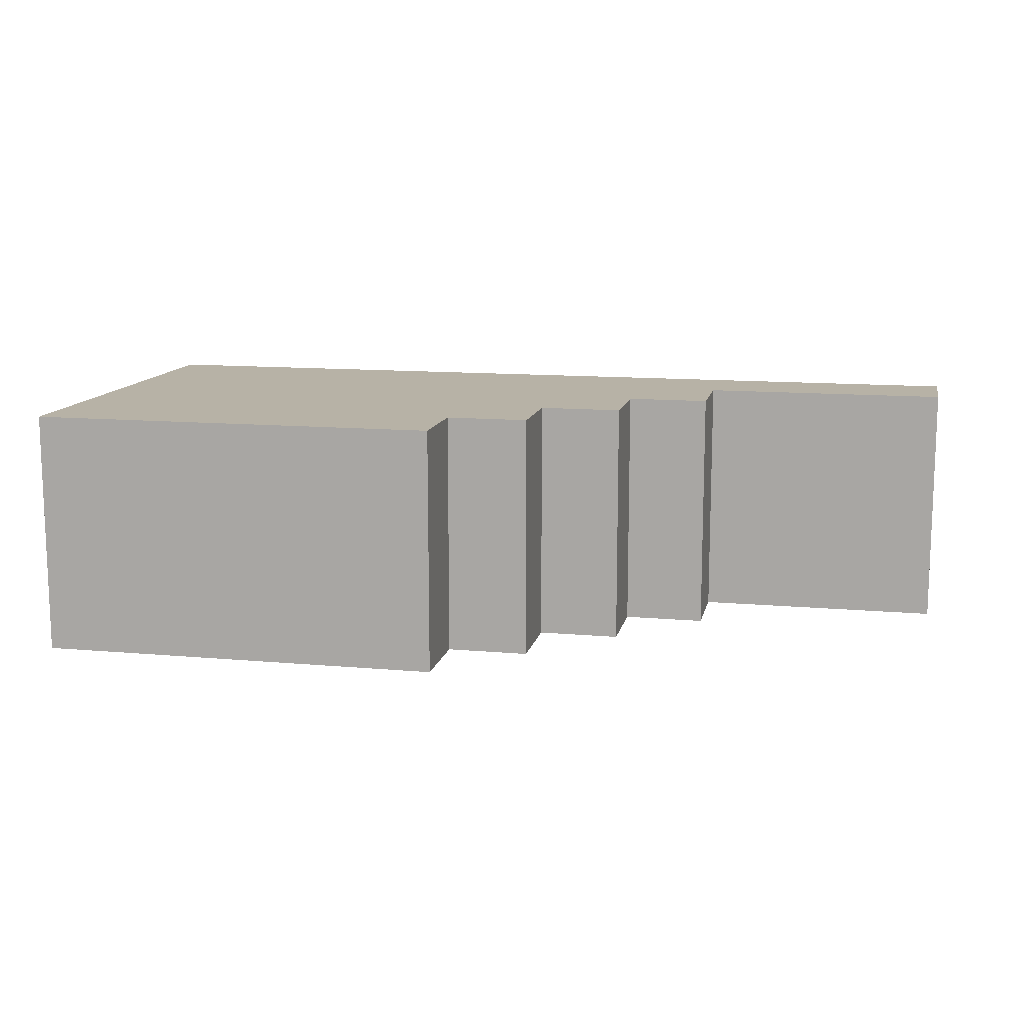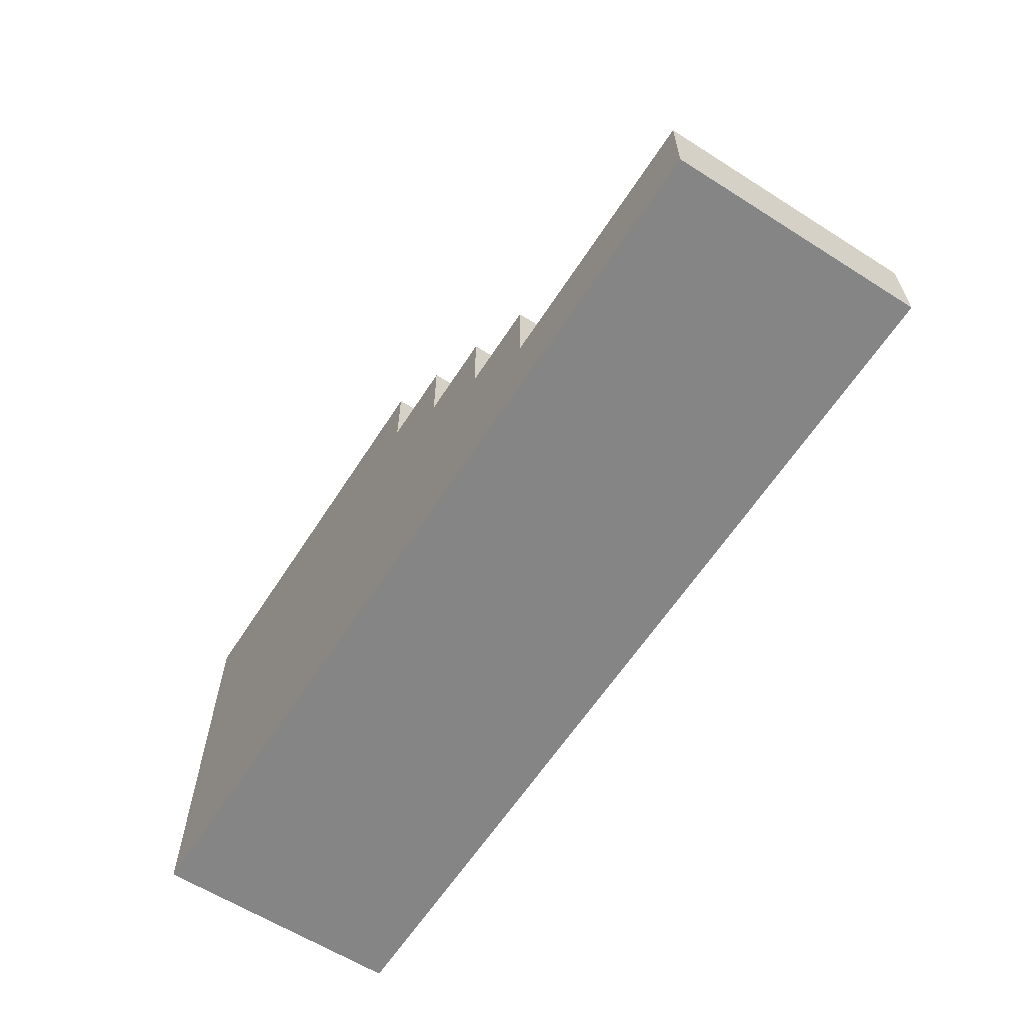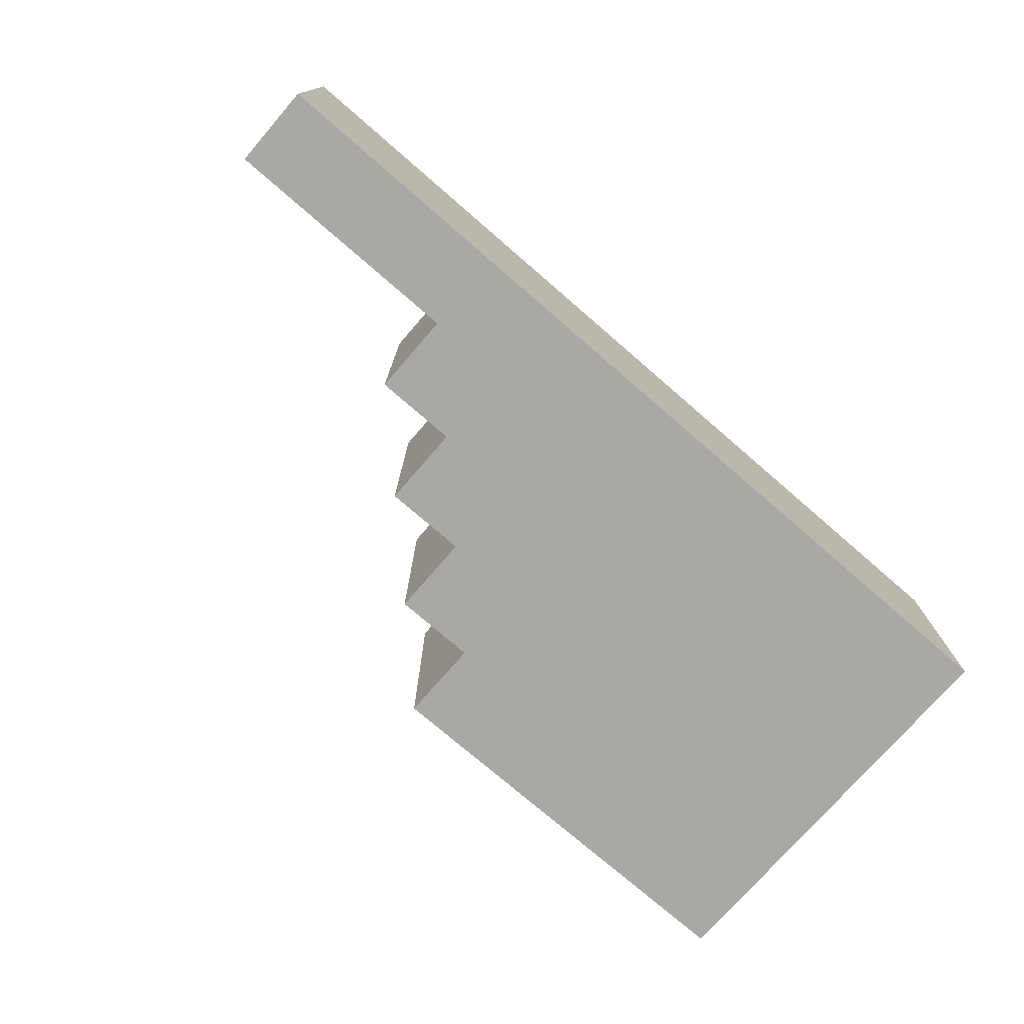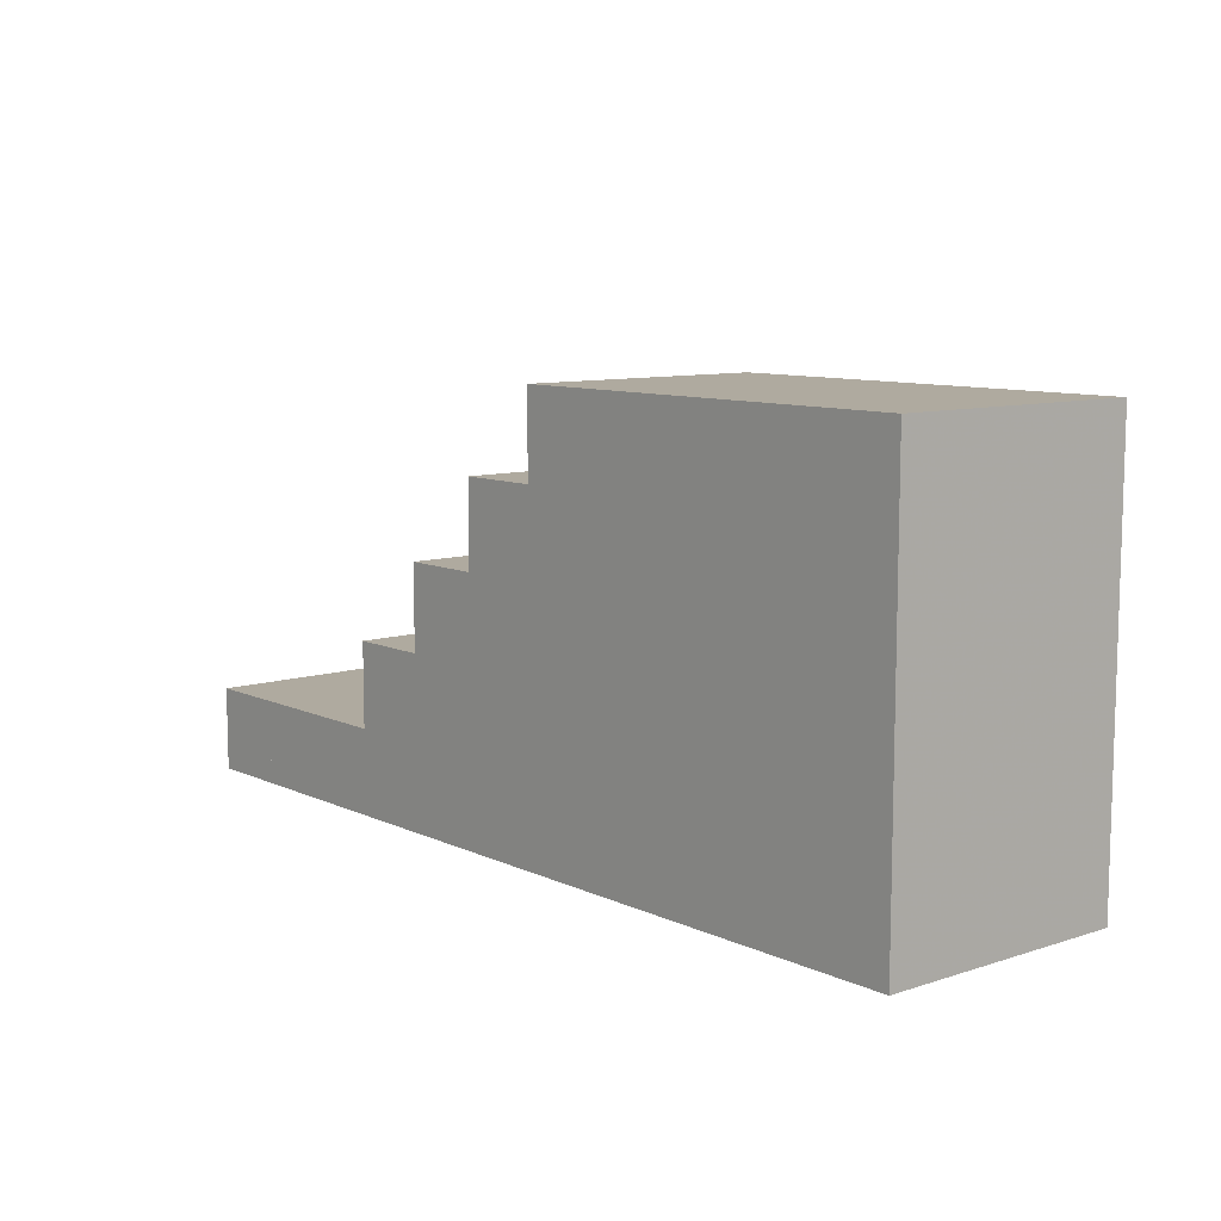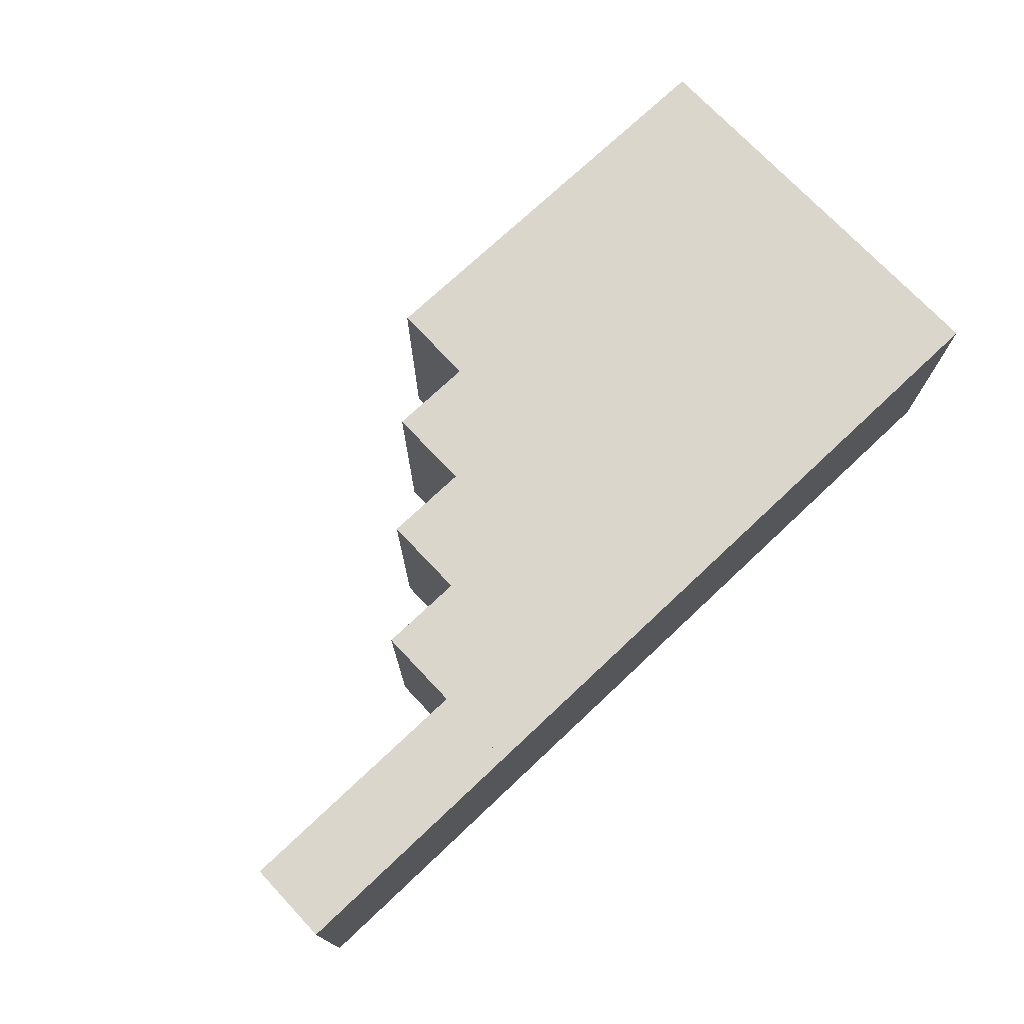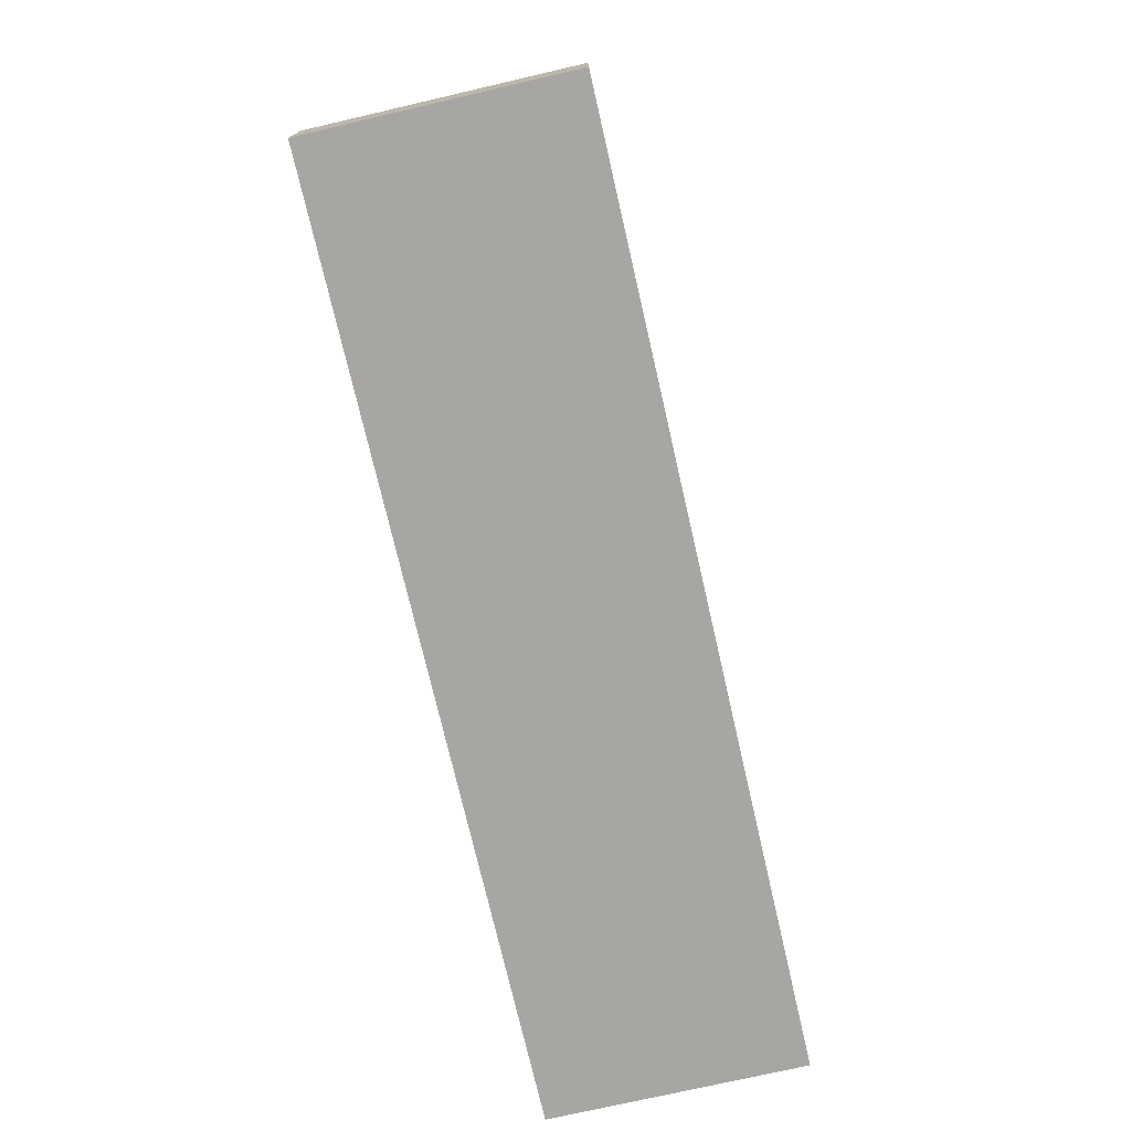
<metadata>
{"format":"obj","ext":"obj","renderer":"f3d","projection":"perspective","resolution":1024,"background":"white","views":[{"elev":12.3,"azim":-168.0,"up":"+Z"},{"elev":-61.7,"azim":-122.8,"up":"+Y"},{"elev":-75.1,"azim":-40.9,"up":"+Z"},{"elev":9.4,"azim":49.9,"up":"+Y"},{"elev":73.5,"azim":-43.3,"up":"+Z"},{"elev":-74.3,"azim":-77.0,"up":"+Y"}]}
</metadata>
<code>
o ancient_citty_stairs_1
v 0 0 0
v 1 0 0
v 0 0 1
v 1 0 1
v 0 1 0
v 1 1 0
v 0 1 1
v 1 1 1
v 0 0 2
v 1 0 2
v 0 0 3
v 1 0 3
v 0 1 2
v 1 1 2
v 0 1 3
v 1 1 3
v 1 0 0
v 2 0 0
v 1 0 1
v 2 0 1
v 1 1 0
v 2 1 0
v 1 1 1
v 2 1 1
v 1 0 1
v 2 0 1
v 1 0 2
v 2 0 2
v 1 1 1
v 2 1 1
v 1 1 2
v 2 1 2
v 1 0 2
v 2 0 2
v 1 0 3
v 2 0 3
v 1 1 2
v 2 1 2
v 1 1 3
v 2 1 3
v 2 0 0
v 3 0 0
v 2 0 1
v 3 0 1
v 2 1 0
v 3 1 0
v 2 1 1
v 3 1 1
v 2 0 1
v 3 0 1
v 2 0 2
v 3 0 2
v 2 1 1
v 3 1 1
v 2 1 2
v 3 1 2
v 2 0 2
v 3 0 2
v 2 0 3
v 3 0 3
v 2 1 2
v 3 1 2
v 2 1 3
v 3 1 3
v 3 0 0
v 4 0 0
v 3 0 1
v 4 0 1
v 3 1 0
v 4 1 0
v 3 1 1
v 3 0 1
v 4 0 1
v 3 0 2
v 4 0 2
v 3 1 1
v 3 1 2
v 3 0 2
v 4 0 2
v 3 0 3
v 4 0 3
v 3 1 2
v 3 1 3
v 4 1 3
v 4 0 0
v 5 0 0
v 4 0 1
v 5 0 1
v 4 1 0
v 5 1 0
v 4 0 1
v 5 0 1
v 4 0 2
v 5 0 2
v 4 0 2
v 5 0 2
v 4 0 3
v 5 0 3
v 4 1 3
v 5 1 3
v 5 0 0
v 6 0 0
v 5 0 1
v 6 0 1
v 5 1 0
v 6 1 0
v 5 0 1
v 6 0 1
v 5 0 2
v 6 0 2
v 5 0 2
v 6 0 2
v 5 0 3
v 6 0 3
v 5 1 3
v 6 1 3
v 6 0 0
v 7 0 0
v 6 0 1
v 7 0 1
v 6 1 0
v 7 1 0
v 6 0 1
v 7 0 1
v 6 0 2
v 7 0 2
v 6 0 2
v 7 0 2
v 6 0 3
v 7 0 3
v 6 1 3
v 7 1 3
v 7 0 0
v 8 0 0
v 7 0 1
v 8 0 1
v 7 1 0
v 8 1 0
v 7 0 1
v 8 0 1
v 7 0 2
v 8 0 2
v 7 0 2
v 8 0 2
v 7 0 3
v 8 0 3
v 7 1 3
v 8 1 3
v 8 0 0
v 9 0 0
v 8 0 1
v 9 0 1
v 8 1 0
v 9 1 0
v 8 0 1
v 9 0 1
v 8 0 2
v 9 0 2
v 8 0 2
v 9 0 2
v 8 0 3
v 9 0 3
v 8 1 3
v 9 1 3
v 9 0 0
v 10 0 0
v 9 0 1
v 10 0 1
v 9 1 0
v 10 1 0
v 9 0 1
v 10 0 1
v 9 0 2
v 10 0 2
v 9 0 2
v 10 0 2
v 9 0 3
v 10 0 3
v 9 1 3
v 10 1 3
v 10 0 0
v 11 0 0
v 10 0 1
v 11 0 1
v 10 1 0
v 11 1 0
v 11 1 1
v 10 0 1
v 11 0 1
v 10 0 2
v 11 0 2
v 11 1 1
v 11 1 2
v 10 0 2
v 11 0 2
v 10 0 3
v 11 0 3
v 11 1 2
v 10 1 3
v 11 1 3
v 4 1 0
v 5 1 0
v 4 2 0
v 5 2 0
v 4 2 1
v 4 1 3
v 5 1 3
v 4 2 2
v 4 2 3
v 5 2 3
v 5 1 0
v 6 1 0
v 5 2 0
v 6 2 0
v 5 1 3
v 6 1 3
v 5 2 3
v 6 2 3
v 6 1 0
v 7 1 0
v 6 2 0
v 7 2 0
v 6 1 3
v 7 1 3
v 6 2 3
v 7 2 3
v 7 1 0
v 8 1 0
v 7 2 0
v 8 2 0
v 7 1 3
v 8 1 3
v 7 2 3
v 8 2 3
v 8 1 0
v 9 1 0
v 8 2 0
v 9 2 0
v 8 1 3
v 9 1 3
v 8 2 3
v 9 2 3
v 9 1 0
v 10 1 0
v 9 2 0
v 10 2 0
v 9 1 3
v 10 1 3
v 9 2 3
v 10 2 3
v 10 1 0
v 11 1 0
v 11 1 1
v 10 2 0
v 11 2 0
v 11 2 1
v 11 1 1
v 11 1 2
v 11 2 1
v 11 2 2
v 11 1 2
v 10 1 3
v 11 1 3
v 11 2 2
v 10 2 3
v 11 2 3
v 5 2 0
v 6 2 0
v 5 3 0
v 6 3 0
v 5 3 1
v 5 2 3
v 6 2 3
v 5 3 2
v 5 3 3
v 6 3 3
v 6 2 0
v 7 2 0
v 6 3 0
v 7 3 0
v 6 2 3
v 7 2 3
v 6 3 3
v 7 3 3
v 7 2 0
v 8 2 0
v 7 3 0
v 8 3 0
v 7 2 3
v 8 2 3
v 7 3 3
v 8 3 3
v 8 2 0
v 9 2 0
v 8 3 0
v 9 3 0
v 8 2 3
v 9 2 3
v 8 3 3
v 9 3 3
v 9 2 0
v 10 2 0
v 9 3 0
v 10 3 0
v 9 2 3
v 10 2 3
v 9 3 3
v 10 3 3
v 10 2 0
v 11 2 0
v 11 2 1
v 10 3 0
v 11 3 0
v 11 3 1
v 11 2 1
v 11 2 2
v 11 3 1
v 11 3 2
v 11 2 2
v 10 2 3
v 11 2 3
v 11 3 2
v 10 3 3
v 11 3 3
v 6 3 0
v 7 3 0
v 6 4 0
v 7 4 0
v 6 4 1
v 6 3 3
v 7 3 3
v 6 4 2
v 6 4 3
v 7 4 3
v 7 3 0
v 8 3 0
v 7 4 0
v 8 4 0
v 7 3 3
v 8 3 3
v 7 4 3
v 8 4 3
v 8 3 0
v 9 3 0
v 8 4 0
v 9 4 0
v 8 3 3
v 9 3 3
v 8 4 3
v 9 4 3
v 9 3 0
v 10 3 0
v 9 4 0
v 10 4 0
v 9 3 3
v 10 3 3
v 9 4 3
v 10 4 3
v 10 3 0
v 11 3 0
v 11 3 1
v 10 4 0
v 11 4 0
v 11 4 1
v 11 3 1
v 11 3 2
v 11 4 1
v 11 4 2
v 11 3 2
v 10 3 3
v 11 3 3
v 11 4 2
v 10 4 3
v 11 4 3
v 7 4 0
v 8 4 0
v 7 5 0
v 8 5 0
v 7 5 1
v 8 5 1
v 7 5 1
v 8 5 1
v 7 5 2
v 8 5 2
v 7 4 3
v 8 4 3
v 7 5 2
v 8 5 2
v 7 5 3
v 8 5 3
v 8 4 0
v 9 4 0
v 8 5 0
v 9 5 0
v 8 5 1
v 9 5 1
v 8 5 1
v 9 5 1
v 8 5 2
v 9 5 2
v 8 4 3
v 9 4 3
v 8 5 2
v 9 5 2
v 8 5 3
v 9 5 3
v 9 5 1
v 10 5 1
v 9 5 2
v 10 5 2
v 10 4 0
v 11 4 0
v 11 4 1
v 10 5 0
v 11 5 0
v 10 5 1
v 11 5 1
v 11 4 2
v 10 4 3
v 11 4 3
v 10 5 2
v 11 5 2
v 10 5 3
v 11 5 3
v 3 1 0
v 4 1 0
v 3 1 1
v 3 2 0
v 4 2 0
v 3 2 1
v 4 2 1
v 3 1 1
v 3 1 2
v 3 2 1
v 4 2 1
v 3 2 2
v 4 2 2
v 3 1 2
v 3 1 3
v 4 1 3
v 3 2 2
v 4 2 2
v 3 2 3
v 4 2 3
v 4 2 0
v 5 2 0
v 4 2 1
v 4 3 0
v 5 3 0
v 4 3 1
v 5 3 1
v 4 2 1
v 4 2 2
v 4 3 1
v 5 3 1
v 4 3 2
v 5 3 2
v 4 2 2
v 4 2 3
v 5 2 3
v 4 3 2
v 5 3 2
v 4 3 3
v 5 3 3
v 5 3 0
v 6 3 0
v 5 3 1
v 5 4 0
v 6 4 0
v 5 4 1
v 6 4 1
v 5 3 1
v 5 3 2
v 5 4 1
v 6 4 1
v 5 4 2
v 6 4 2
v 5 3 2
v 5 3 3
v 6 3 3
v 5 4 2
v 6 4 2
v 5 4 3
v 6 4 3
v 6 4 0
v 7 4 0
v 6 4 1
v 6 5 0
v 7 5 0
v 6 5 1
v 7 5 1
v 6 4 1
v 6 4 2
v 6 5 1
v 7 5 1
v 6 5 2
v 7 5 2
v 6 4 2
v 6 4 3
v 7 4 3
v 6 5 2
v 7 5 2
v 6 5 3
v 7 5 3
v 0 0 1
v 1 0 1
v 0 0 2
v 1 0 2
v 0 1 1
v 1 1 1
v 0 1 2
v 1 1 2
v 9 4 0
v 10 4 0
v 9 5 0
v 10 5 0
v 9 5 1
v 10 5 1
v 9 4 3
v 10 4 3
v 9 5 2
v 10 5 2
v 9 5 3
v 10 5 3
v 11 4 1
v 11 4 2
v 10 5 1
v 11 5 1
v 10 5 2
v 11 5 2
f 1 5 6 2
f 3 7 8 4
f 5 7 8 6
f 1 3 4 2
f 1 3 7 5
f 2 4 8 6
f 9 13 14 10
f 11 15 16 12
f 13 15 16 14
f 9 11 12 10
f 9 11 15 13
f 10 12 16 14
f 17 21 22 18
f 19 23 24 20
f 21 23 24 22
f 17 19 20 18
f 17 19 23 21
f 18 20 24 22
f 25 29 30 26
f 27 31 32 28
f 29 31 32 30
f 25 27 28 26
f 25 27 31 29
f 26 28 32 30
f 33 37 38 34
f 35 39 40 36
f 37 39 40 38
f 33 35 36 34
f 33 35 39 37
f 34 36 40 38
f 41 45 46 42
f 43 47 48 44
f 45 47 48 46
f 41 43 44 42
f 41 43 47 45
f 42 44 48 46
f 49 53 54 50
f 51 55 56 52
f 53 55 56 54
f 49 51 52 50
f 49 51 55 53
f 50 52 56 54
f 57 61 62 58
f 59 63 64 60
f 61 63 64 62
f 57 59 60 58
f 57 59 63 61
f 58 60 64 62
f 65 69 70 66
f 65 67 68 66
f 65 67 71 69
f 72 74 75 73
f 72 74 77 76
f 80 83 84 81
f 78 80 81 79
f 78 80 83 82
f 85 89 90 86
f 85 87 88 86
f 91 93 94 92
f 97 99 100 98
f 95 97 98 96
f 101 105 106 102
f 101 103 104 102
f 107 109 110 108
f 113 115 116 114
f 111 113 114 112
f 117 121 122 118
f 117 119 120 118
f 123 125 126 124
f 129 131 132 130
f 127 129 130 128
f 133 137 138 134
f 133 135 136 134
f 139 141 142 140
f 145 147 148 146
f 143 145 146 144
f 149 153 154 150
f 149 151 152 150
f 155 157 158 156
f 161 163 164 162
f 159 161 162 160
f 165 169 170 166
f 165 167 168 166
f 171 173 174 172
f 177 179 180 178
f 175 177 178 176
f 181 185 186 182
f 181 183 184 182
f 182 184 187 186
f 188 190 191 189
f 189 191 193 192
f 196 199 200 197
f 194 196 197 195
f 195 197 200 198
f 201 203 204 202
f 206 209 210 207
f 211 213 214 212
f 215 217 218 216
f 219 221 222 220
f 223 225 226 224
f 227 229 230 228
f 231 233 234 232
f 235 237 238 236
f 239 241 242 240
f 243 245 246 244
f 247 249 250 248
f 251 254 255 252
f 252 253 256 255
f 257 258 260 259
f 262 265 266 263
f 261 263 266 264
f 267 269 270 268
f 272 275 276 273
f 277 279 280 278
f 281 283 284 282
f 285 287 288 286
f 289 291 292 290
f 293 295 296 294
f 297 299 300 298
f 301 303 304 302
f 305 307 308 306
f 309 312 313 310
f 310 311 314 313
f 315 316 318 317
f 320 323 324 321
f 319 321 324 322
f 325 327 328 326
f 330 333 334 331
f 335 337 338 336
f 339 341 342 340
f 343 345 346 344
f 347 349 350 348
f 351 353 354 352
f 355 357 358 356
f 359 362 363 360
f 360 361 364 363
f 365 366 368 367
f 370 373 374 371
f 369 371 374 372
f 375 377 378 376
f 377 379 380 378
f 381 383 384 382
f 385 389 390 386
f 387 389 390 388
f 391 393 394 392
f 393 395 396 394
f 397 399 400 398
f 401 405 406 402
f 403 405 406 404
f 407 409 410 408
f 411 414 415 412
f 414 416 417 415
f 412 413 417 415
f 419 423 424 420
f 421 423 424 422
f 418 420 424 422
f 425 428 429 426
f 428 430 431 429
f 425 427 430 428
f 434 436 437 435
f 432 433 436 434
f 439 443 444 440
f 441 443 444 442
f 438 439 443 441
f 445 448 449 446
f 448 450 451 449
f 445 447 450 448
f 454 456 457 455
f 452 453 456 454
f 459 463 464 460
f 461 463 464 462
f 458 459 463 461
f 465 468 469 466
f 468 470 471 469
f 465 467 470 468
f 474 476 477 475
f 472 473 476 474
f 479 483 484 480
f 481 483 484 482
f 478 479 483 481
f 485 488 489 486
f 488 490 491 489
f 485 487 490 488
f 494 496 497 495
f 492 493 496 494
f 499 503 504 500
f 501 503 504 502
f 498 499 503 501
f 505 509 510 506
f 507 511 512 508
f 509 511 512 510
f 505 507 508 506
f 505 507 511 509
f 506 508 512 510
f 513 515 516 514
f 515 517 518 516
f 519 523 524 520
f 521 523 524 522
f 527 529 530 528
f 525 526 530 528

</code>
